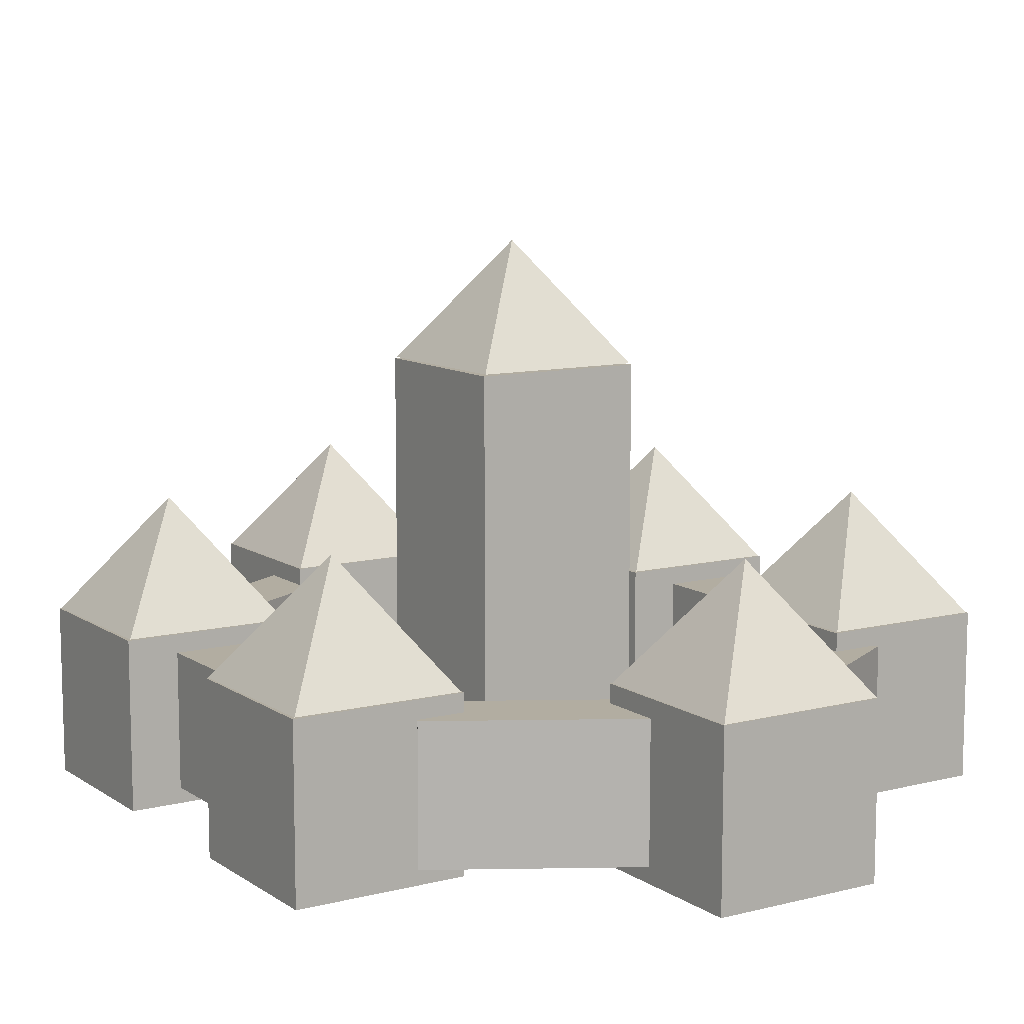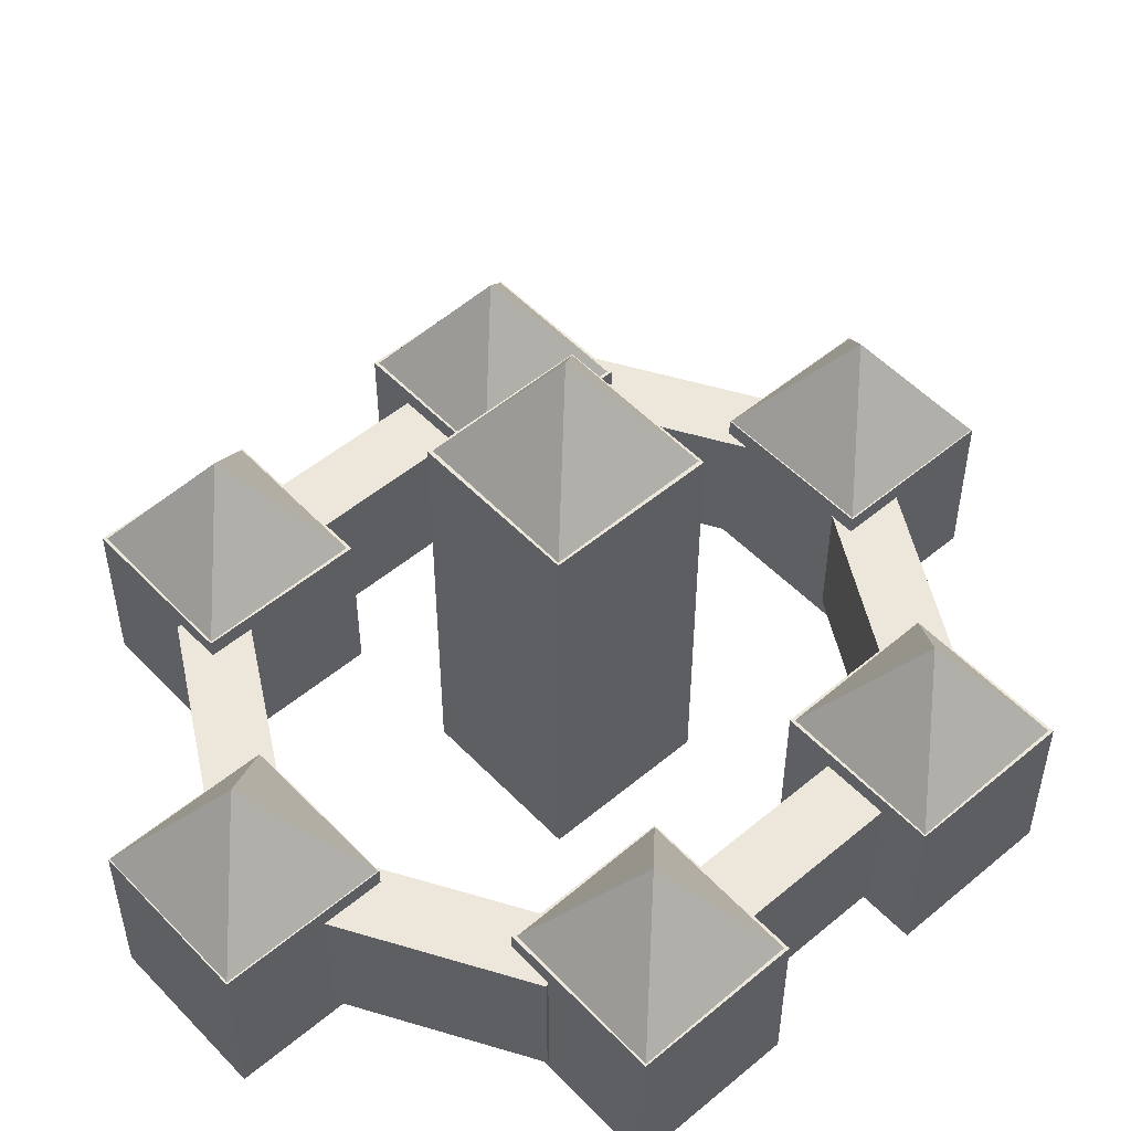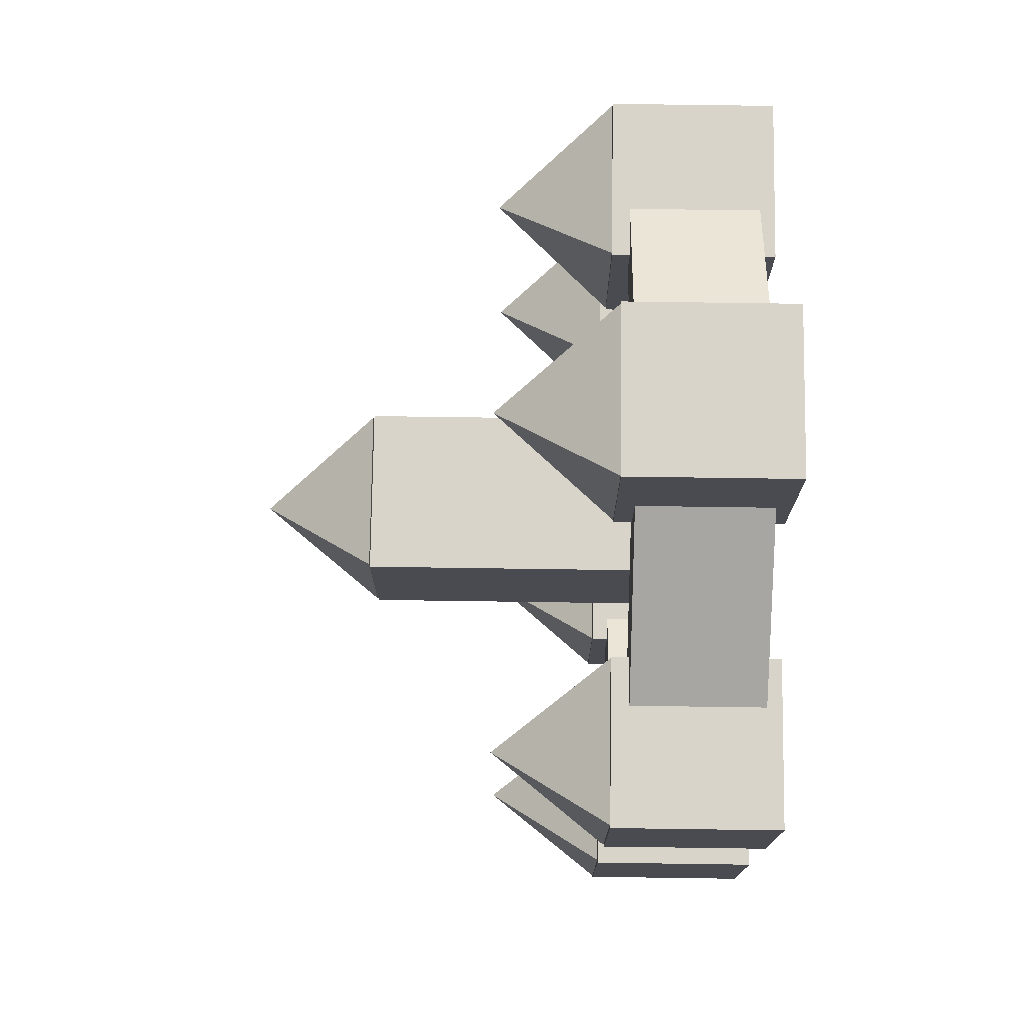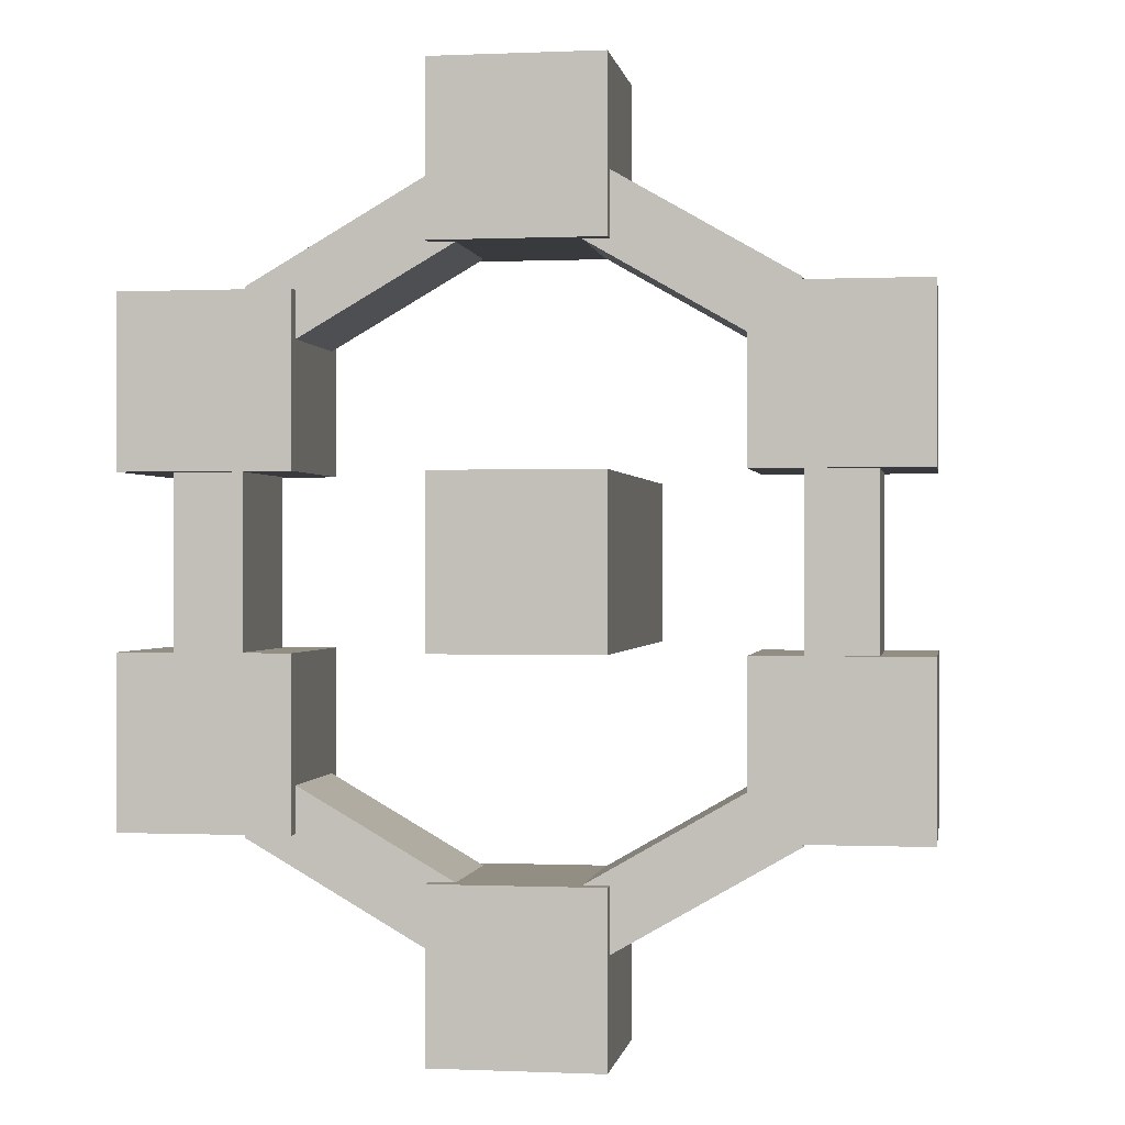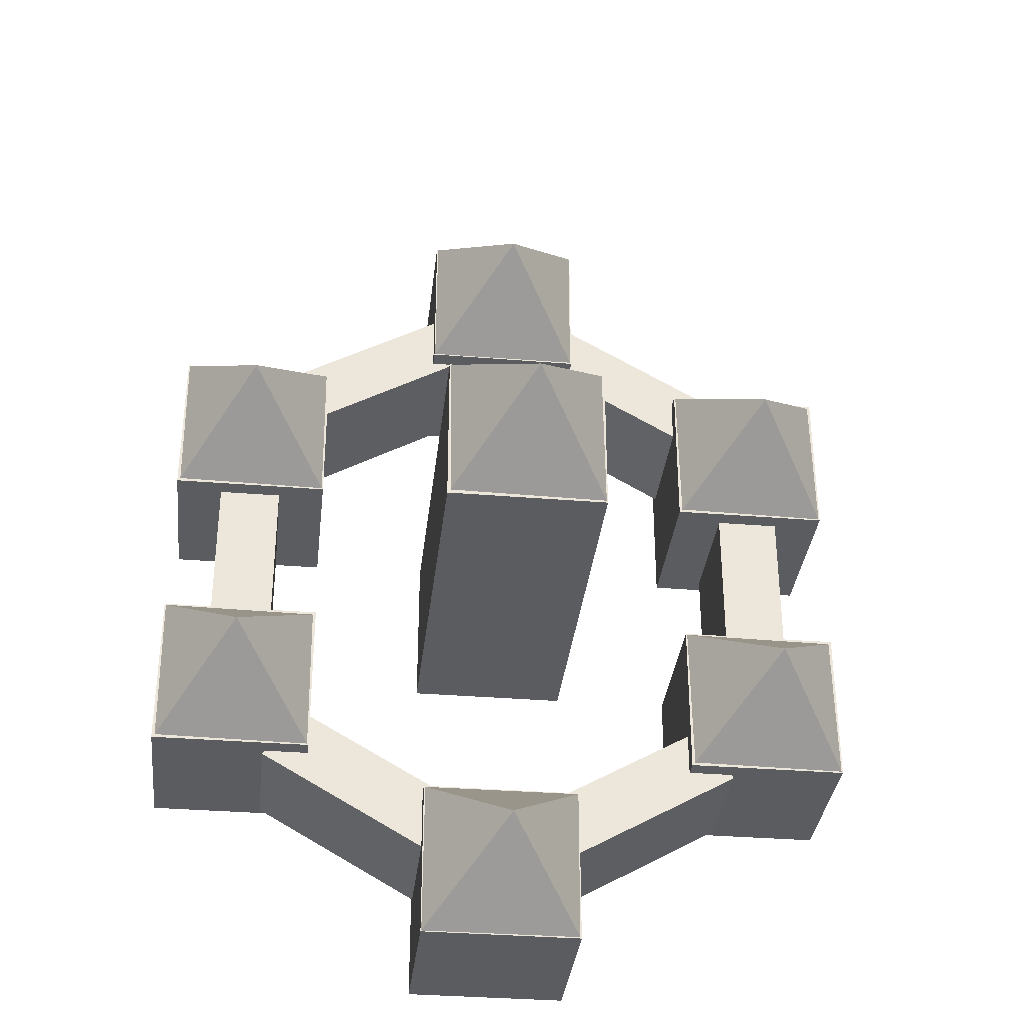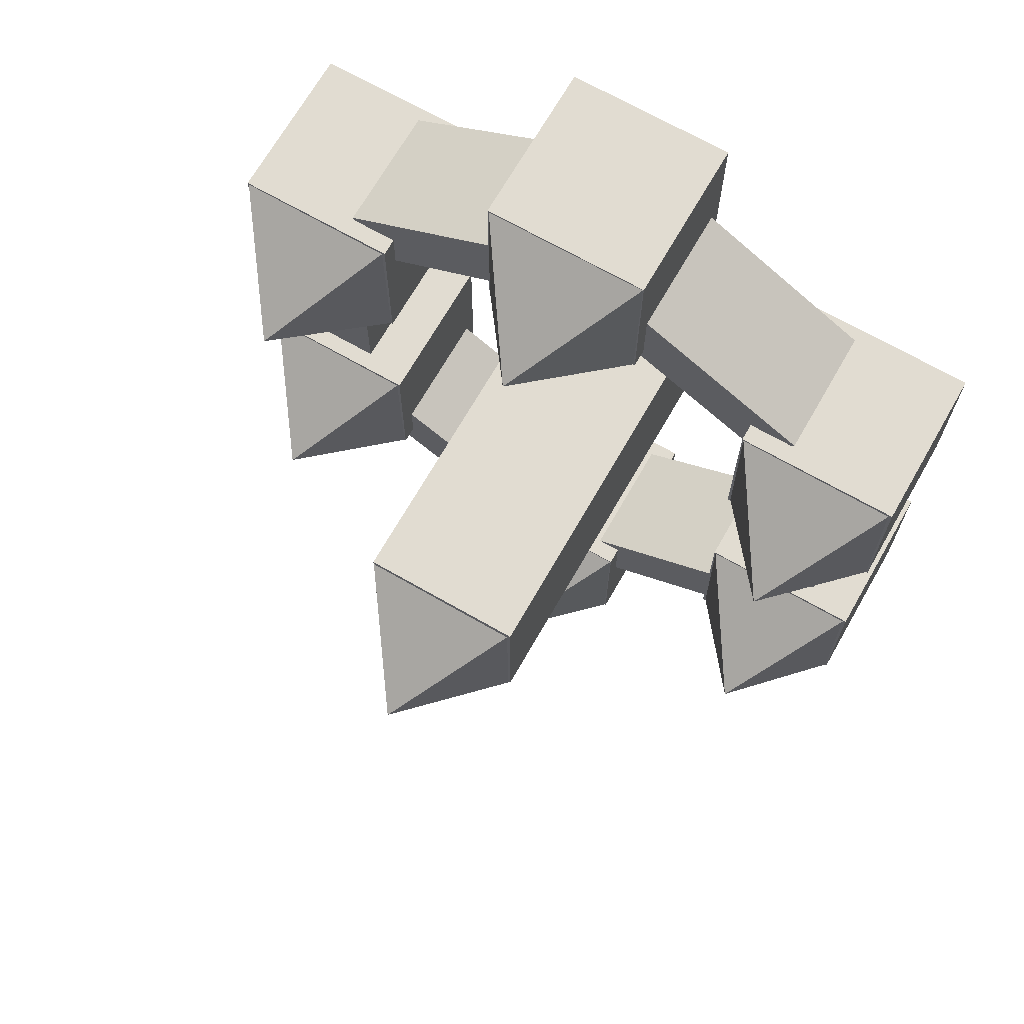
<metadata>
{"format":"obj","ext":"obj","renderer":"f3d","projection":"perspective","resolution":1024,"background":"white","views":[{"elev":10.5,"azim":147.6,"up":"+Y"},{"elev":51.8,"azim":-132.1,"up":"+Y"},{"elev":75.6,"azim":-89.2,"up":"+Z"},{"elev":-0.1,"azim":9.1,"up":"+Z"},{"elev":-34.3,"azim":173.7,"up":"+Z"},{"elev":69.2,"azim":-150.2,"up":"+Z"}]}
</metadata>
<code>
o Cube_Cube.001
v 6 0.01503 -1
v 6 2.015 -1
v 6 0.01503 -3
v 6 2.015 -3
v 8 0.01503 -1
v 8 2.015 -1
v 8 0.01503 -3
v 8 2.015 -3
f 1 2 4 3
f 3 4 8 7
f 7 8 6 5
f 5 6 2 1
f 3 7 5 1
f 8 4 2 6
o Cone_Cone.001
v 6.017 2.018 -2.983
v 7.962 2.018 -2.962
v 7.983 2.018 -1.017
v 6.038 2.018 -1.038
v 7 3.418 -2
f 9 13 10
f 10 13 11
f 9 10 11 12
f 11 13 12
f 12 13 9
o Cube.001_Cube.002
v 6.6 0.2 1.36
v 6.6 1.8 1.36
v 6.6 0.2 -1.36
v 6.6 1.8 -1.36
v 7.4 0.2 1.36
v 7.4 1.8 1.36
v 7.4 0.2 -1.36
v 7.4 1.8 -1.36
f 14 15 17 16
f 16 17 21 20
f 20 21 19 18
f 18 19 15 14
f 16 20 18 14
f 21 17 15 19
o Cone.003_Cone.005
v 6.017 2.018 1.017
v 7.962 2.018 1.038
v 7.983 2.018 2.983
v 6.038 2.018 2.962
v 7 3.418 2
f 22 26 23
f 23 26 24
f 22 23 24 25
f 24 26 25
f 25 26 22
o Cube.004_Cube.005
v 6 0.01503 3
v 6 2.015 3
v 6 0.01503 1
v 6 2.015 1
v 8 0.01503 3
v 8 2.015 3
v 8 0.01503 1
v 8 2.015 1
f 27 28 30 29
f 29 30 34 33
f 33 34 32 31
f 31 32 28 27
f 29 33 31 27
f 34 30 28 32
o Cone.004_Cone.006
v 2.517 2.018 -5.483
v 4.49 2.018 -5.49
v 4.483 2.018 -3.517
v 2.51 2.018 -3.51
v 3.5 3.418 -4.5
f 35 39 36
f 36 39 37
f 35 36 37 38
f 37 39 38
f 38 39 35
o Cube.005_Cube.006
v 2.5 0.01503 -3.5
v 2.5 2.015 -3.5
v 2.5 0.01503 -5.5
v 2.5 2.015 -5.5
v 4.5 0.01503 -3.5
v 4.5 2.015 -3.5
v 4.5 0.01503 -5.5
v 4.5 2.015 -5.5
f 40 41 43 42
f 42 43 47 46
f 46 47 45 44
f 44 45 41 40
f 42 46 44 40
f 47 43 41 45
o Cone.005_Cone.007
v -0.9829 2.018 1.017
v 0.9617 2.018 1.038
v 0.9829 2.018 2.983
v -0.9617 2.018 2.962
v 0 3.418 2
f 48 52 49
f 49 52 50
f 48 49 50 51
f 50 52 51
f 51 52 48
o Cube.006_Cube.007
v -1 0.01503 3
v -1 2.015 3
v -1 0.01503 1
v -1 2.015 1
v 1 0.01503 3
v 1 2.015 3
v 1 0.01503 1
v 1 2.015 1
f 53 54 56 55
f 55 56 60 59
f 59 60 58 57
f 57 58 54 53
f 55 59 57 53
f 60 56 54 58
o Cube.007_Cube.008
v 0.4144 0.2 -3.046
v 0.4144 1.8 -3.046
v 3.186 0.2 -4.646
v 3.186 1.8 -4.646
v 0.8144 0.2 -2.354
v 0.8144 1.8 -2.354
v 3.586 0.2 -3.954
v 3.586 1.8 -3.954
f 61 62 64 63
f 63 64 68 67
f 67 68 66 65
f 65 66 62 61
f 63 67 65 61
f 68 64 62 66
o Cube.008_Cube.009
v 6.186 0.2 -2.354
v 6.186 1.8 -2.354
v 3.414 0.2 -3.954
v 3.414 1.8 -3.954
v 6.586 0.2 -3.046
v 6.586 1.8 -3.046
v 3.814 0.2 -4.646
v 3.814 1.8 -4.646
f 69 70 72 71
f 71 72 76 75
f 75 76 74 73
f 73 74 70 69
f 71 75 73 69
f 76 72 70 74
o Cone.001_Cone.008
v -0.9829 2.018 -2.983
v 0.9617 2.018 -2.962
v 0.9829 2.018 -1.017
v -0.9617 2.018 -1.038
v 0 3.418 -2
f 77 81 78
f 78 81 79
f 77 78 79 80
f 79 81 80
f 80 81 77
o Cube.002_Cube.012
v -1 0.01503 -1
v -1 2.015 -1
v -1 0.01503 -3
v -1 2.015 -3
v 1 0.01503 -1
v 1 2.015 -1
v 1 0.01503 -3
v 1 2.015 -3
f 82 83 85 84
f 84 85 89 88
f 88 89 87 86
f 86 87 83 82
f 84 88 86 82
f 89 85 83 87
o Cone.002_Cone.009
v 2.517 2.018 3.517
v 4.49 2.018 3.51
v 4.483 2.018 5.483
v 2.51 2.018 5.49
v 3.5 3.418 4.5
f 90 94 91
f 91 94 92
f 90 91 92 93
f 92 94 93
f 93 94 90
o Cube.003_Cube.013
v 2.5 0.01503 5.5
v 2.5 2.015 5.5
v 2.5 0.01503 3.5
v 2.5 2.015 3.5
v 4.5 0.01503 5.5
v 4.5 2.015 5.5
v 4.5 0.01503 3.5
v 4.5 2.015 3.5
f 95 96 98 97
f 97 98 102 101
f 101 102 100 99
f 99 100 96 95
f 97 101 99 95
f 102 98 96 100
o Cube.009_Cube.014
v -0.4 0.2 1.36
v -0.4 1.8 1.36
v -0.4 0.2 -1.36
v -0.4 1.8 -1.36
v 0.4 0.2 1.36
v 0.4 1.8 1.36
v 0.4 0.2 -1.36
v 0.4 1.8 -1.36
f 103 104 106 105
f 105 106 110 109
f 109 110 108 107
f 107 108 104 103
f 105 109 107 103
f 110 106 104 108
o Cube.010_Cube.015
v 3.414 0.2 3.954
v 3.414 1.8 3.954
v 6.186 0.2 2.354
v 6.186 1.8 2.354
v 3.814 0.2 4.646
v 3.814 1.8 4.646
v 6.586 0.2 3.046
v 6.586 1.8 3.046
f 111 112 114 113
f 113 114 118 117
f 117 118 116 115
f 115 116 112 111
f 113 117 115 111
f 118 114 112 116
o Cube.011_Cube.016
v 3.186 0.2 4.646
v 3.186 1.8 4.646
v 0.4144 0.2 3.046
v 0.4144 1.8 3.046
v 3.586 0.2 3.954
v 3.586 1.8 3.954
v 0.8144 0.2 2.354
v 0.8144 1.8 2.354
f 119 120 122 121
f 121 122 126 125
f 125 126 124 123
f 123 124 120 119
f 121 125 123 119
f 126 122 120 124
o Cone.006_Cone.010
v 2.517 5.015 -0.9829
v 4.462 5.015 -0.9617
v 4.483 5.015 0.9829
v 2.538 5.015 0.9617
v 3.5 6.415 0
f 127 131 128
f 128 131 129
f 127 128 129 130
f 129 131 130
f 130 131 127
o Cube.012_Cube.017
v 2.5 0 1
v 2.5 5 1
v 2.5 0 -1
v 2.5 5 -1
v 4.5 0 1
v 4.5 5 1
v 4.5 0 -1
v 4.5 5 -1
f 132 133 135 134
f 134 135 139 138
f 138 139 137 136
f 136 137 133 132
f 134 138 136 132
f 139 135 133 137

</code>
